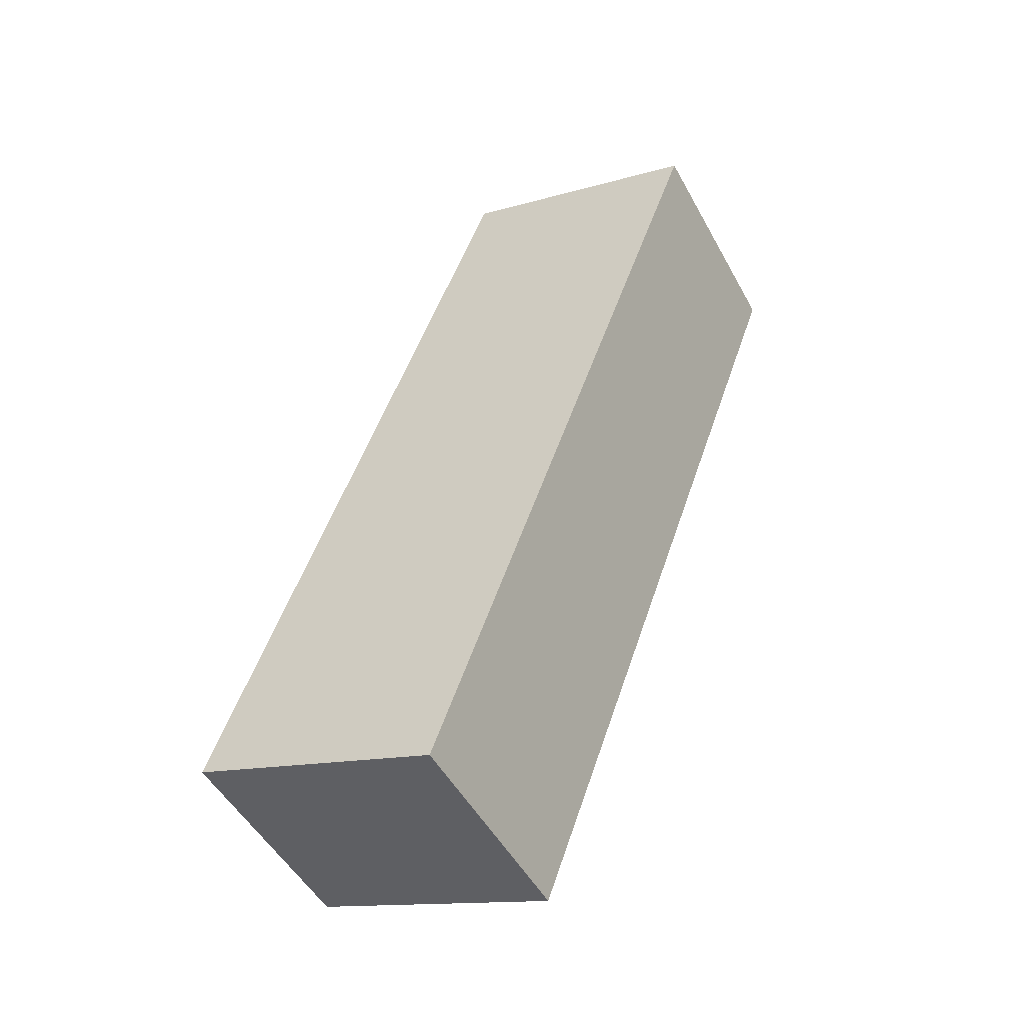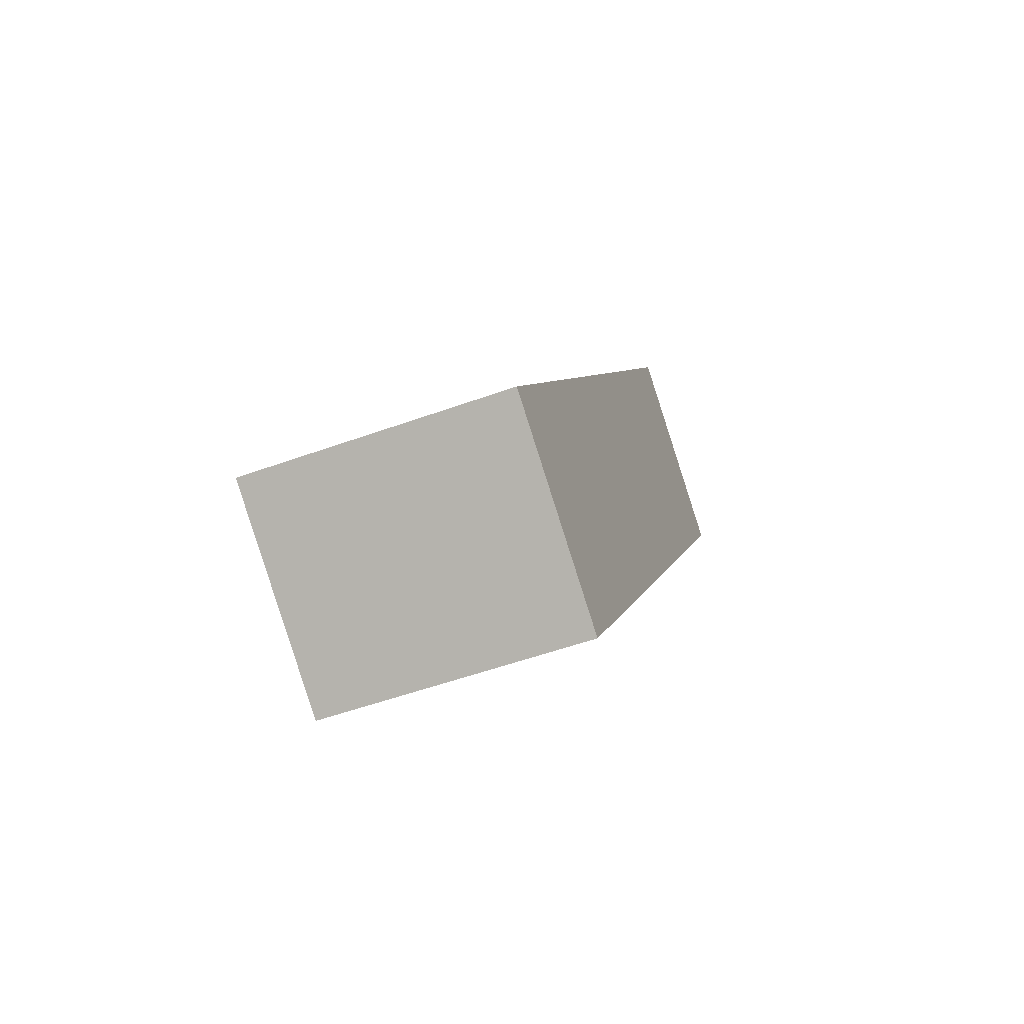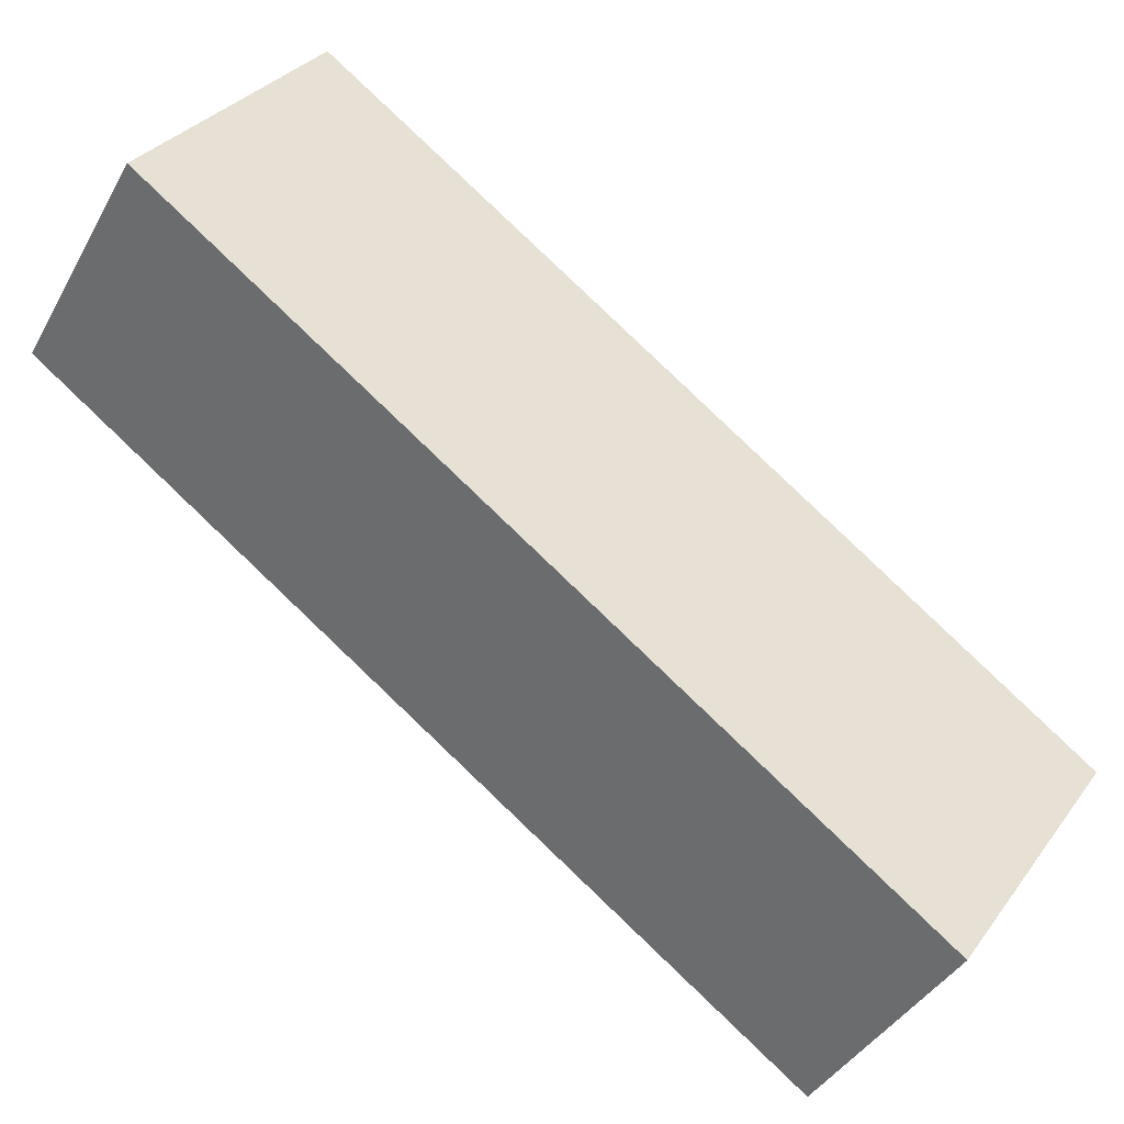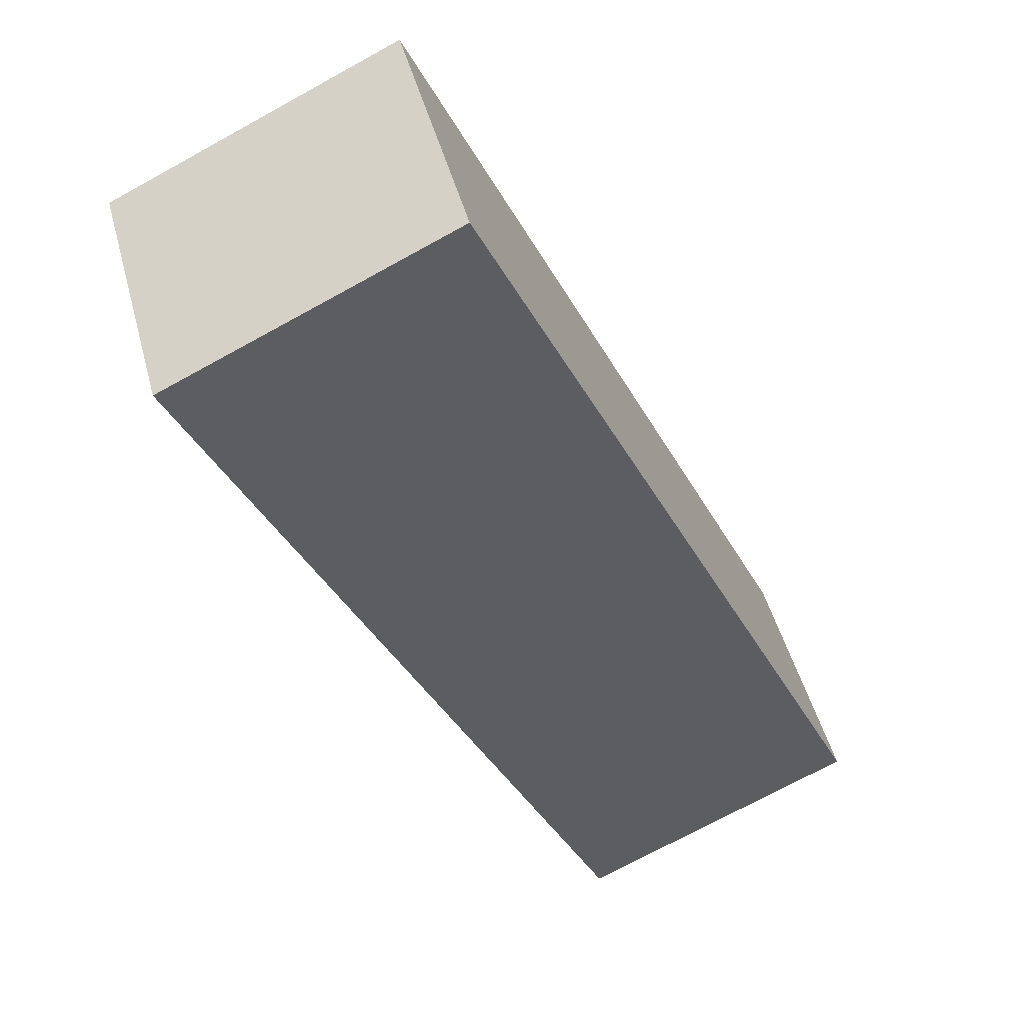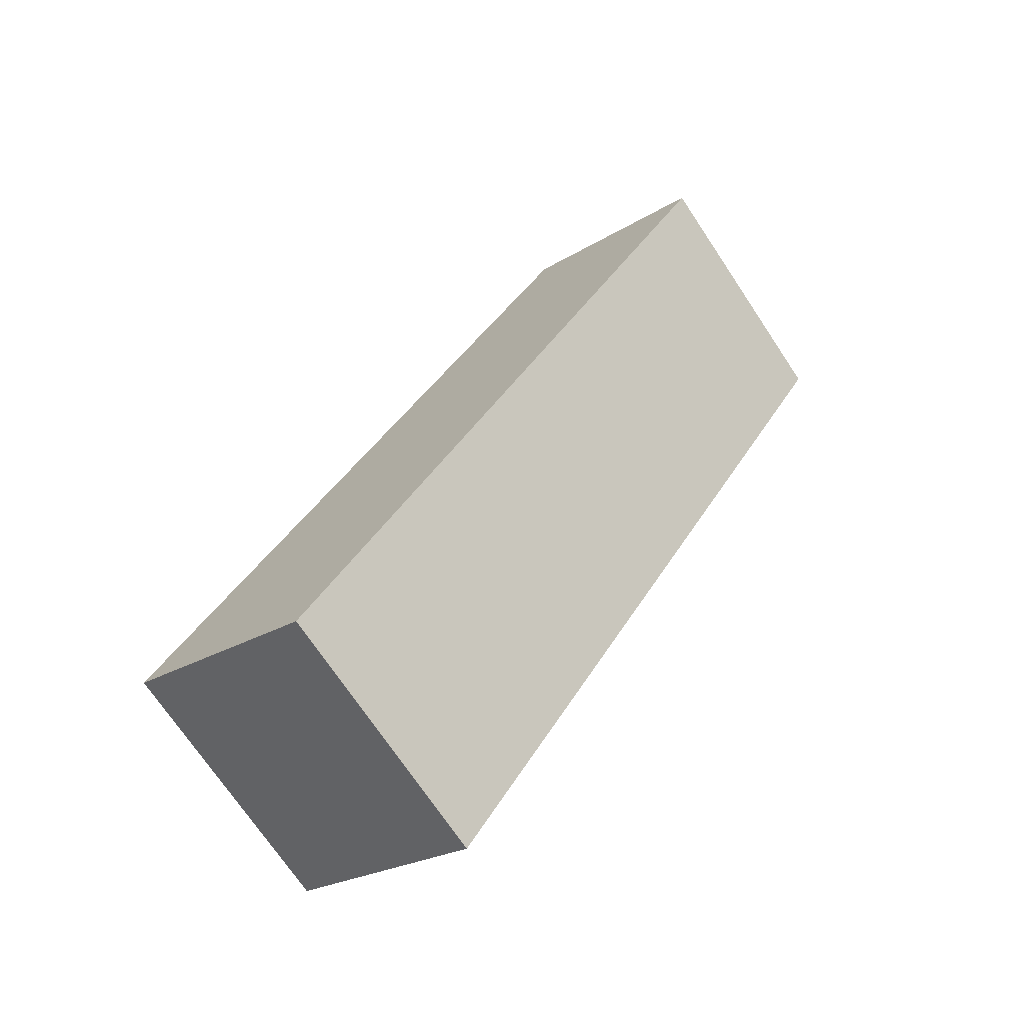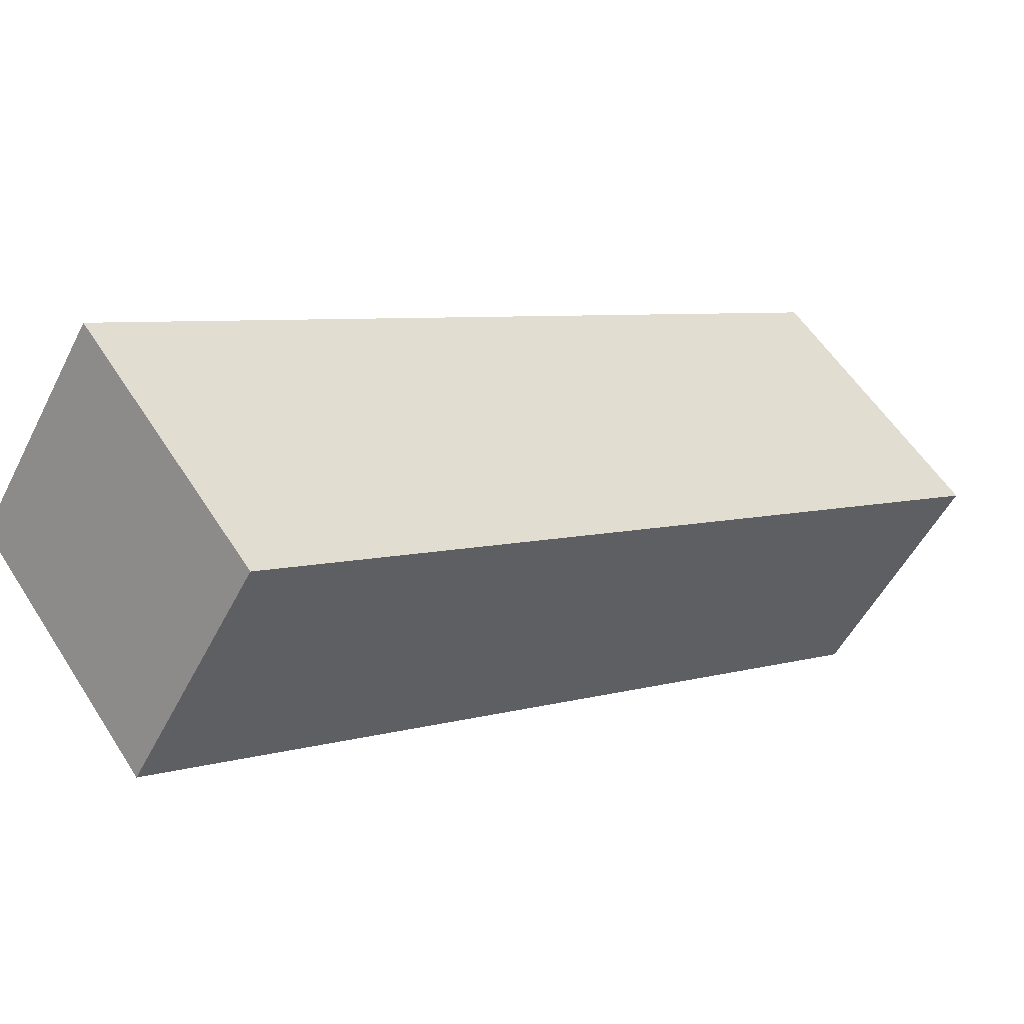
<metadata>
{"format":"obj","ext":"obj","renderer":"f3d","projection":"perspective","resolution":1024,"background":"white","views":[{"elev":-13.5,"azim":-146.5,"up":"+Y"},{"elev":-53.5,"azim":-158.8,"up":"+Y"},{"elev":32.3,"azim":-59.7,"up":"+Z"},{"elev":-71.5,"azim":28.9,"up":"+Z"},{"elev":-72.5,"azim":-56.1,"up":"+Y"},{"elev":56.2,"azim":-122.1,"up":"+Z"}]}
</metadata>
<code>
g LegRR (2)
v 0.3078 -0.7773 -0.8633
v 0.3078 0.4592 -0.06027
v -0.1455 0.4591 -0.05976
v -0.1455 -0.7774 -0.8628
v 0.3085 -0.9804 -0.5338
v 0.3078 -0.7773 -0.8633
v -0.1455 -0.7774 -0.8628
v -0.1448 -0.9805 -0.5332
v -0.1448 -0.9805 -0.5332
v -0.1455 -0.7774 -0.8628
v -0.1455 0.4591 -0.05976
v -0.1448 0.2561 0.2698
v -0.1448 0.2561 0.2698
v -0.1455 0.4591 -0.05976
v 0.3078 0.4592 -0.06027
v 0.3085 0.2561 0.2693
v 0.3085 0.2561 0.2693
v 0.3078 0.4592 -0.06027
v 0.3078 -0.7773 -0.8633
v 0.3085 -0.9804 -0.5338
v 0.3085 -0.9804 -0.5338
v -0.1448 -0.9805 -0.5332
v -0.1448 0.2561 0.2698
v 0.3085 0.2561 0.2693
g LegRR (2)_0
f 3 2 1
f 4 3 1
f 7 6 5
f 8 7 5
f 11 10 9
f 12 11 9
f 15 14 13
f 16 15 13
f 19 18 17
f 20 19 17
f 23 22 21
f 24 23 21

</code>
